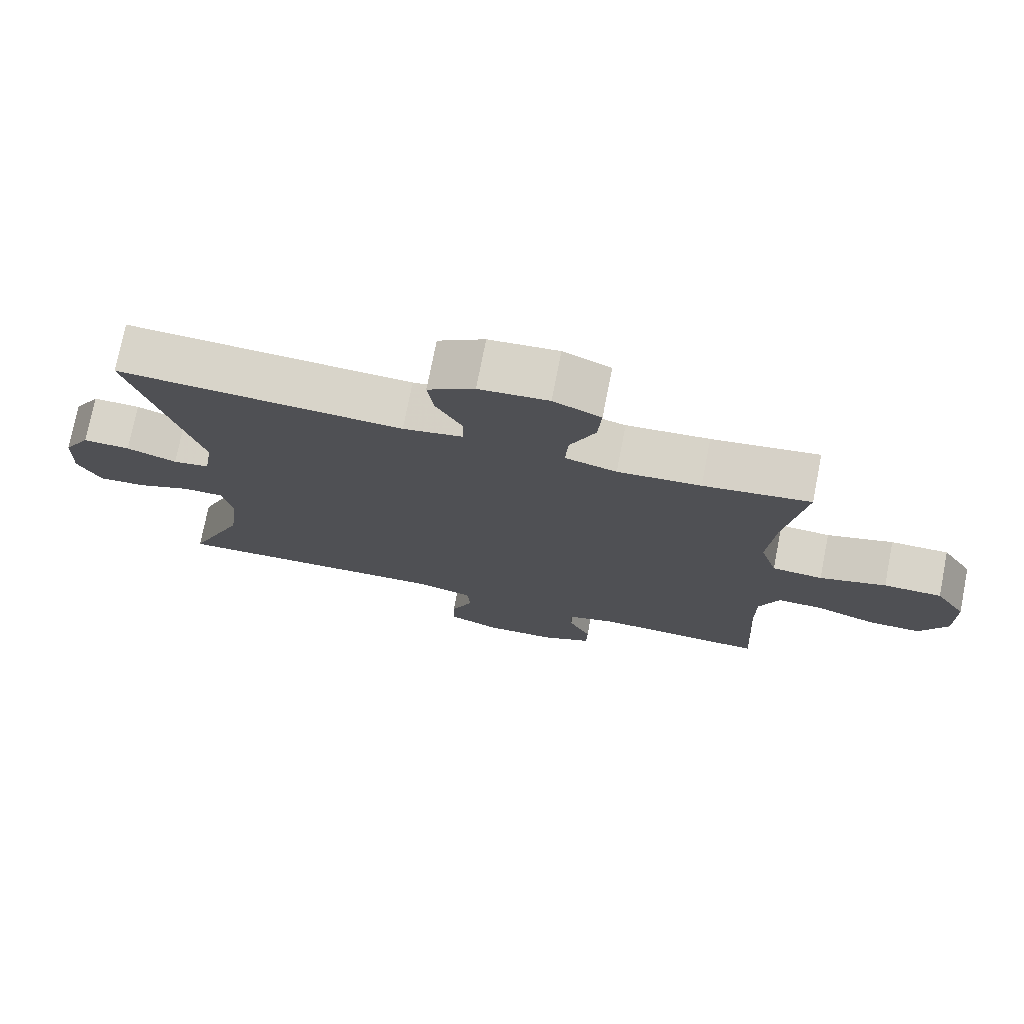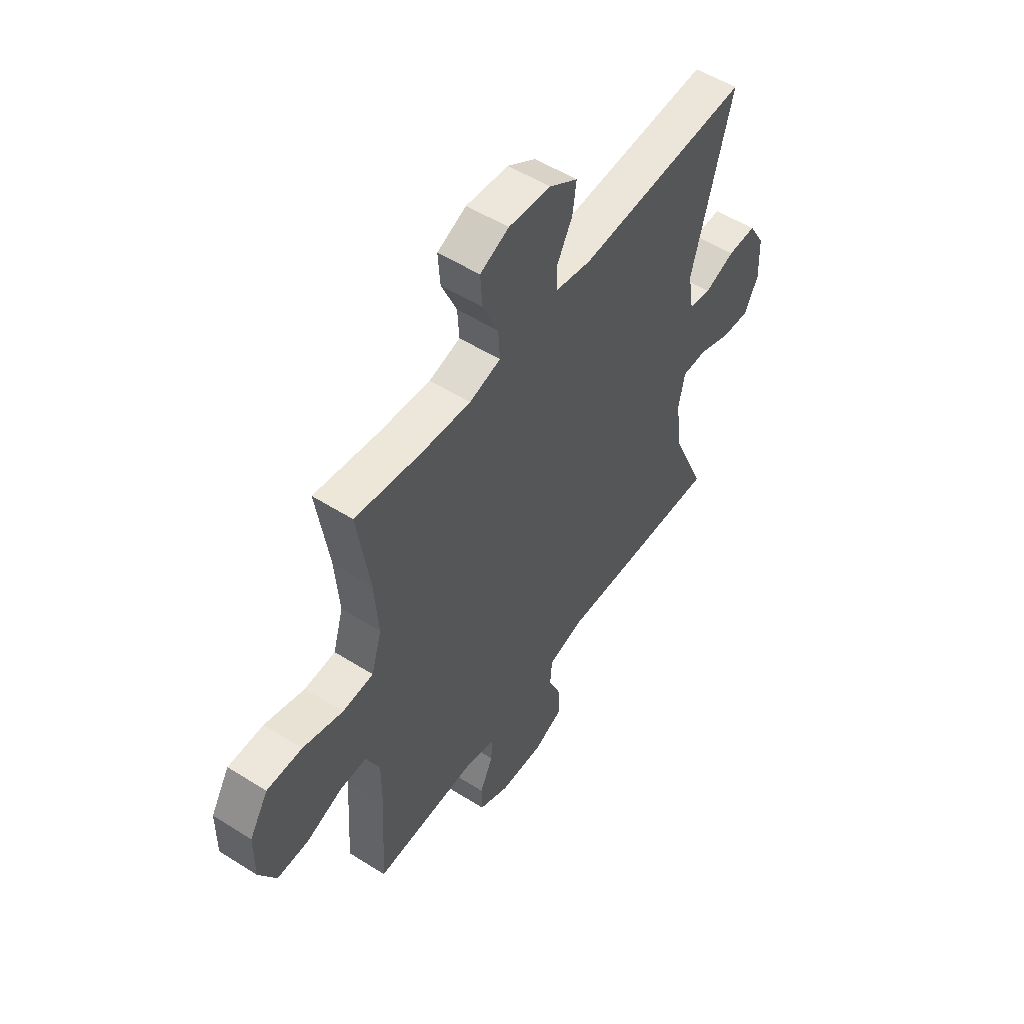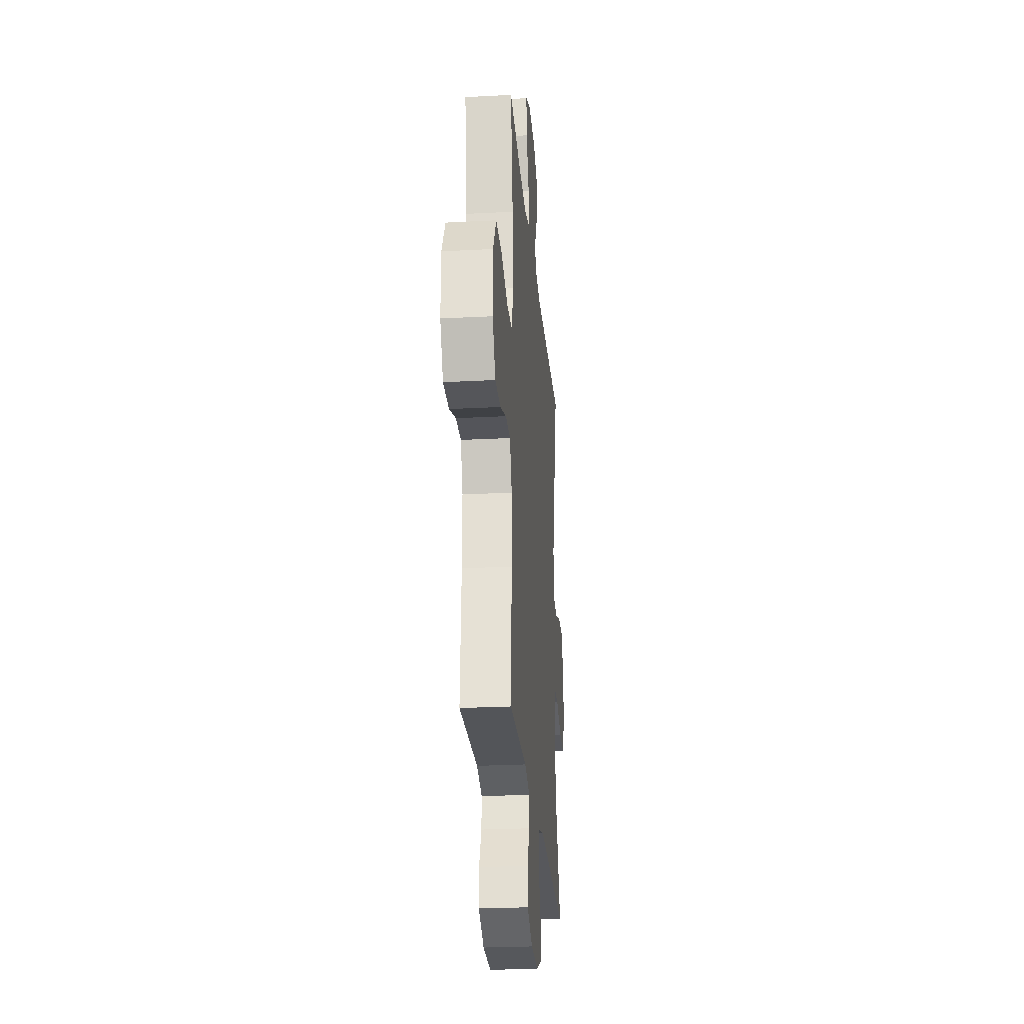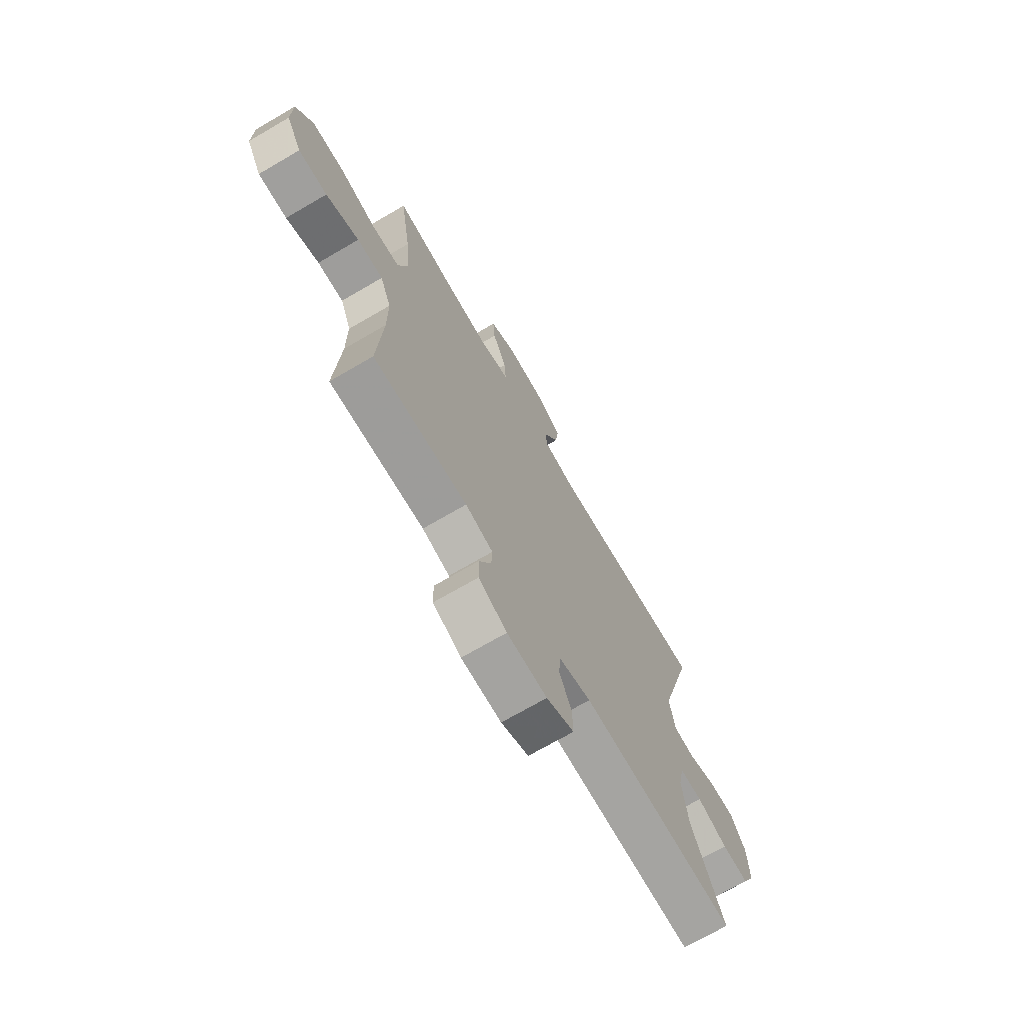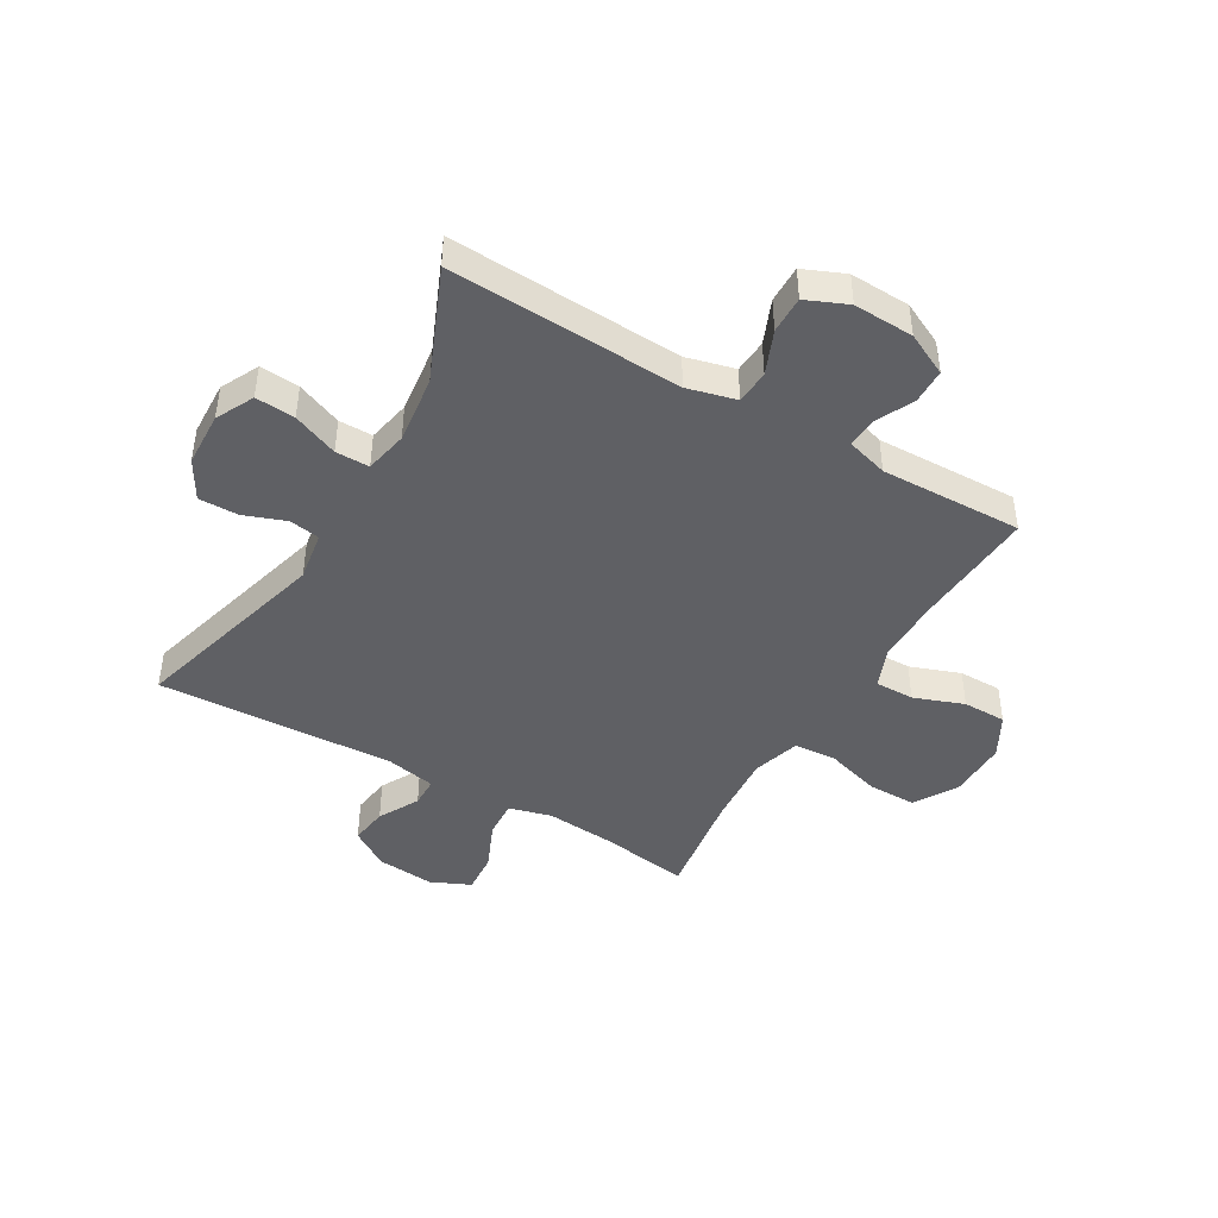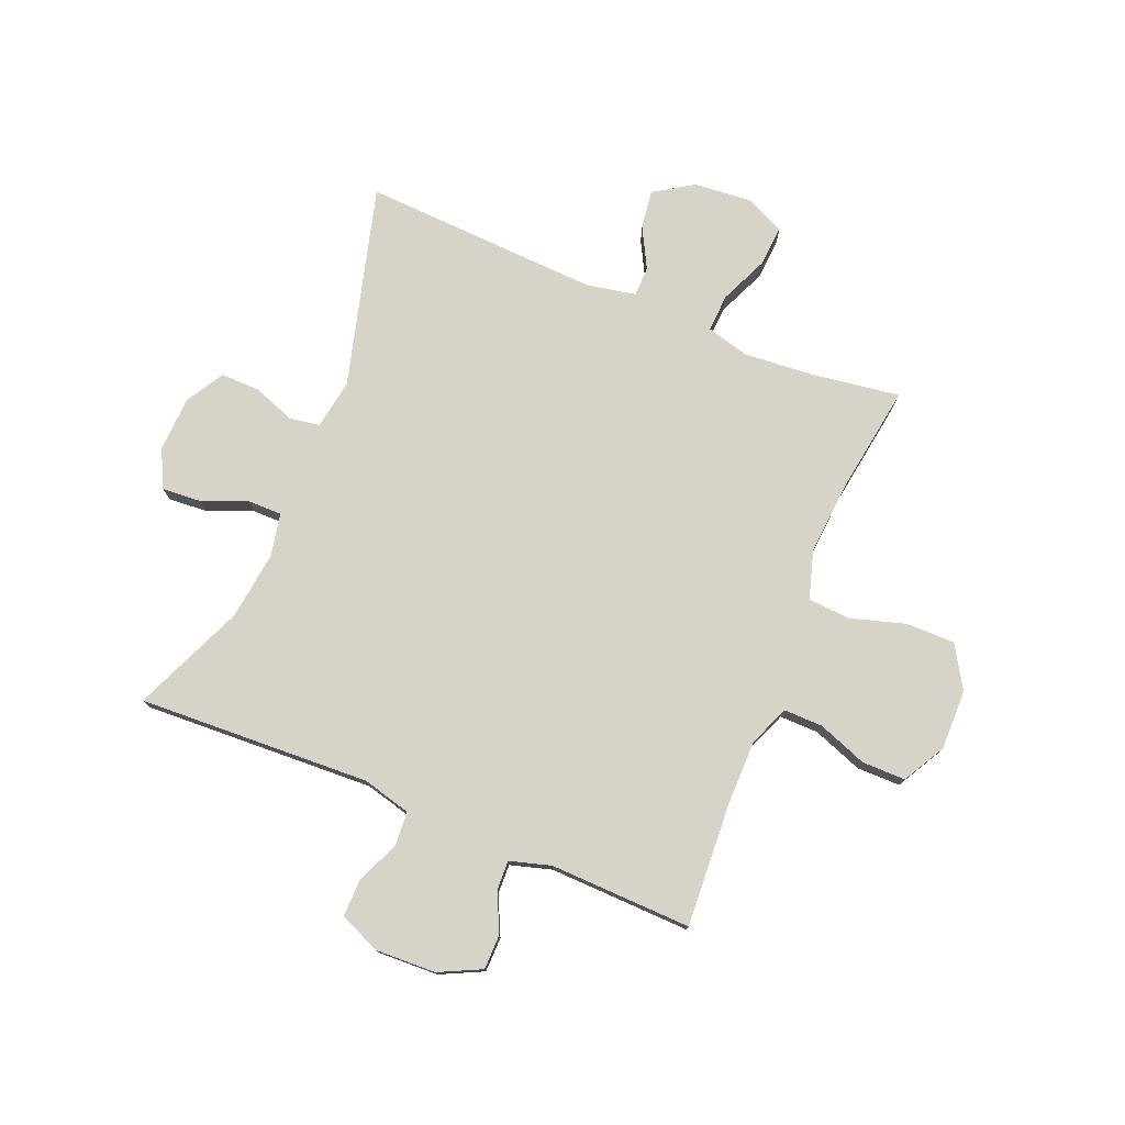
<metadata>
{"format":"obj","ext":"obj","renderer":"f3d","projection":"perspective","resolution":1024,"background":"white","views":[{"elev":75.1,"azim":-168.9,"up":"+Z"},{"elev":53.5,"azim":-56.0,"up":"+Z"},{"elev":-25.8,"azim":-85.2,"up":"+Z"},{"elev":-71.3,"azim":-59.8,"up":"+Z"},{"elev":-44.2,"azim":149.6,"up":"+Y"},{"elev":76.9,"azim":-157.6,"up":"+Y"}]}
</metadata>
<code>
v -0.5 0.07 -0.5
v -0.487 0.07 -0.286
v -0.487 0.07 -0.171
v -0.516 0.07 -0.099
v -0.584 0.07 -0.1
v -0.671 0.07 -0.132
v -0.747 0.07 -0.132
v -0.788 0.07 -0.058
v -0.787 0.07 0.047
v -0.742 0.07 0.121
v -0.657 0.07 0.121
v -0.56 0.07 0.092
v -0.486 0.07 0.097
v -0.461 0.07 0.181
v -0.471 0.07 0.308
v -0.5 0.07 0.5
v -0.344 0.07 0.477
v -0.223 0.07 0.467
v -0.148 0.07 0.487
v -0.152 0.07 0.553
v -0.189 0.07 0.638
v -0.194 0.07 0.709
v -0.125 0.07 0.74
v -0.024 0.07 0.731
v 0.044 0.07 0.687
v 0.035 0.07 0.62
v -0.003 0.07 0.549
v -0.002 0.07 0.497
v 0.085 0.07 0.48
v 0.5 0.07 0.5
v 0.405 0.07 0.149
v 0.419 0.07 0.062
v 0.472 0.07 0.053
v 0.545 0.07 0.08
v 0.614 0.07 0.081
v 0.653 0.07 0.014
v 0.657 0.07 -0.082
v 0.624 0.07 -0.148
v 0.555 0.07 -0.143
v 0.476 0.07 -0.111
v 0.417 0.07 -0.111
v 0.402 0.07 -0.186
v 0.417 0.07 -0.305
v 0.5 0.07 -0.5
v 0.094 0.07 -0.481
v 0.009 0.07 -0.503
v 0.005 0.07 -0.562
v 0.037 0.07 -0.638
v 0.038 0.07 -0.703
v -0.034 0.07 -0.734
v -0.139 0.07 -0.73
v -0.213 0.07 -0.694
v -0.214 0.07 -0.633
v -0.182 0.07 -0.566
v -0.18 0.07 -0.514
v -0.252 0.07 -0.493
v -0.5 0 -0.5
v -0.487 0 -0.286
v -0.487 0 -0.171
v -0.516 0 -0.099
v -0.584 0 -0.1
v -0.671 0 -0.132
v -0.747 0 -0.132
v -0.788 0 -0.058
v -0.787 0 0.047
v -0.742 0 0.121
v -0.657 0 0.121
v -0.56 0 0.092
v -0.486 0 0.097
v -0.461 0 0.181
v -0.471 0 0.308
v -0.5 0 0.5
v -0.344 0 0.477
v -0.223 0 0.467
v -0.148 0 0.487
v -0.152 0 0.553
v -0.189 0 0.638
v -0.194 0 0.709
v -0.125 0 0.74
v -0.024 0 0.731
v 0.044 0 0.687
v 0.035 0 0.62
v -0.003 0 0.549
v -0.002 0 0.497
v 0.085 0 0.48
v 0.5 0 0.5
v 0.405 0 0.149
v 0.419 0 0.062
v 0.472 0 0.053
v 0.545 0 0.08
v 0.614 0 0.081
v 0.653 0 0.014
v 0.657 0 -0.082
v 0.624 0 -0.148
v 0.555 0 -0.143
v 0.476 0 -0.111
v 0.417 0 -0.111
v 0.402 0 -0.186
v 0.417 0 -0.305
v 0.5 0 -0.5
v 0.094 0 -0.481
v 0.009 0 -0.503
v 0.005 0 -0.562
v 0.037 0 -0.638
v 0.038 0 -0.703
v -0.034 0 -0.734
v -0.139 0 -0.73
v -0.213 0 -0.694
v -0.214 0 -0.633
v -0.182 0 -0.566
v -0.18 0 -0.514
v -0.252 0 -0.493
f 52 53 54
f 51 52 54
f 50 51 54
f 49 50 54
f 48 49 54
f 47 48 54
f 46 47 54 55
f 45 46 55 56
f 43 44 45
f 56 1 2
f 45 56 2
f 43 45 2
f 42 43 2
f 38 39 40
f 37 38 40
f 36 37 40
f 35 36 40
f 34 35 40
f 33 34 40
f 32 33 40 41
f 42 2 3
f 41 42 3
f 32 41 3
f 31 32 3
f 25 26 27
f 24 25 27
f 23 24 27
f 22 23 27
f 21 22 27
f 20 21 27
f 19 20 27 28
f 18 19 28 29
f 15 16 17
f 14 15 17 18
f 13 14 18 29
f 10 11 12
f 9 10 12
f 8 9 12
f 7 8 12
f 6 7 12
f 5 6 12
f 4 5 12 13
f 29 30 31
f 13 29 31
f 4 13 31
f 3 4 31
f 110 109 108
f 110 108 107
f 110 107 106
f 110 106 105
f 110 105 104
f 110 104 103
f 111 110 103 102
f 112 111 102 101
f 101 100 99
f 58 57 112
f 58 112 101
f 58 101 99
f 58 99 98
f 96 95 94
f 96 94 93
f 96 93 92
f 96 92 91
f 96 91 90
f 96 90 89
f 97 96 89 88
f 59 58 98
f 59 98 97
f 59 97 88
f 59 88 87
f 83 82 81
f 83 81 80
f 83 80 79
f 83 79 78
f 83 78 77
f 83 77 76
f 84 83 76 75
f 85 84 75 74
f 73 72 71
f 74 73 71 70
f 85 74 70 69
f 68 67 66
f 68 66 65
f 68 65 64
f 68 64 63
f 68 63 62
f 68 62 61
f 69 68 61 60
f 87 86 85
f 87 85 69
f 87 69 60
f 87 60 59
f 1 57 58 2
f 2 58 59 3
f 3 59 60 4
f 4 60 61 5
f 5 61 62 6
f 6 62 63 7
f 7 63 64 8
f 8 64 65 9
f 9 65 66 10
f 10 66 67 11
f 11 67 68 12
f 12 68 69 13
f 13 69 70 14
f 14 70 71 15
f 15 71 72 16
f 16 72 73 17
f 17 73 74 18
f 18 74 75 19
f 19 75 76 20
f 20 76 77 21
f 21 77 78 22
f 22 78 79 23
f 23 79 80 24
f 24 80 81 25
f 25 81 82 26
f 26 82 83 27
f 27 83 84 28
f 28 84 85 29
f 29 85 86 30
f 30 86 87 31
f 31 87 88 32
f 32 88 89 33
f 33 89 90 34
f 34 90 91 35
f 35 91 92 36
f 36 92 93 37
f 37 93 94 38
f 38 94 95 39
f 39 95 96 40
f 40 96 97 41
f 41 97 98 42
f 42 98 99 43
f 43 99 100 44
f 44 100 101 45
f 45 101 102 46
f 46 102 103 47
f 47 103 104 48
f 48 104 105 49
f 49 105 106 50
f 50 106 107 51
f 51 107 108 52
f 52 108 109 53
f 53 109 110 54
f 54 110 111 55
f 55 111 112 56
f 56 112 57 1

</code>
